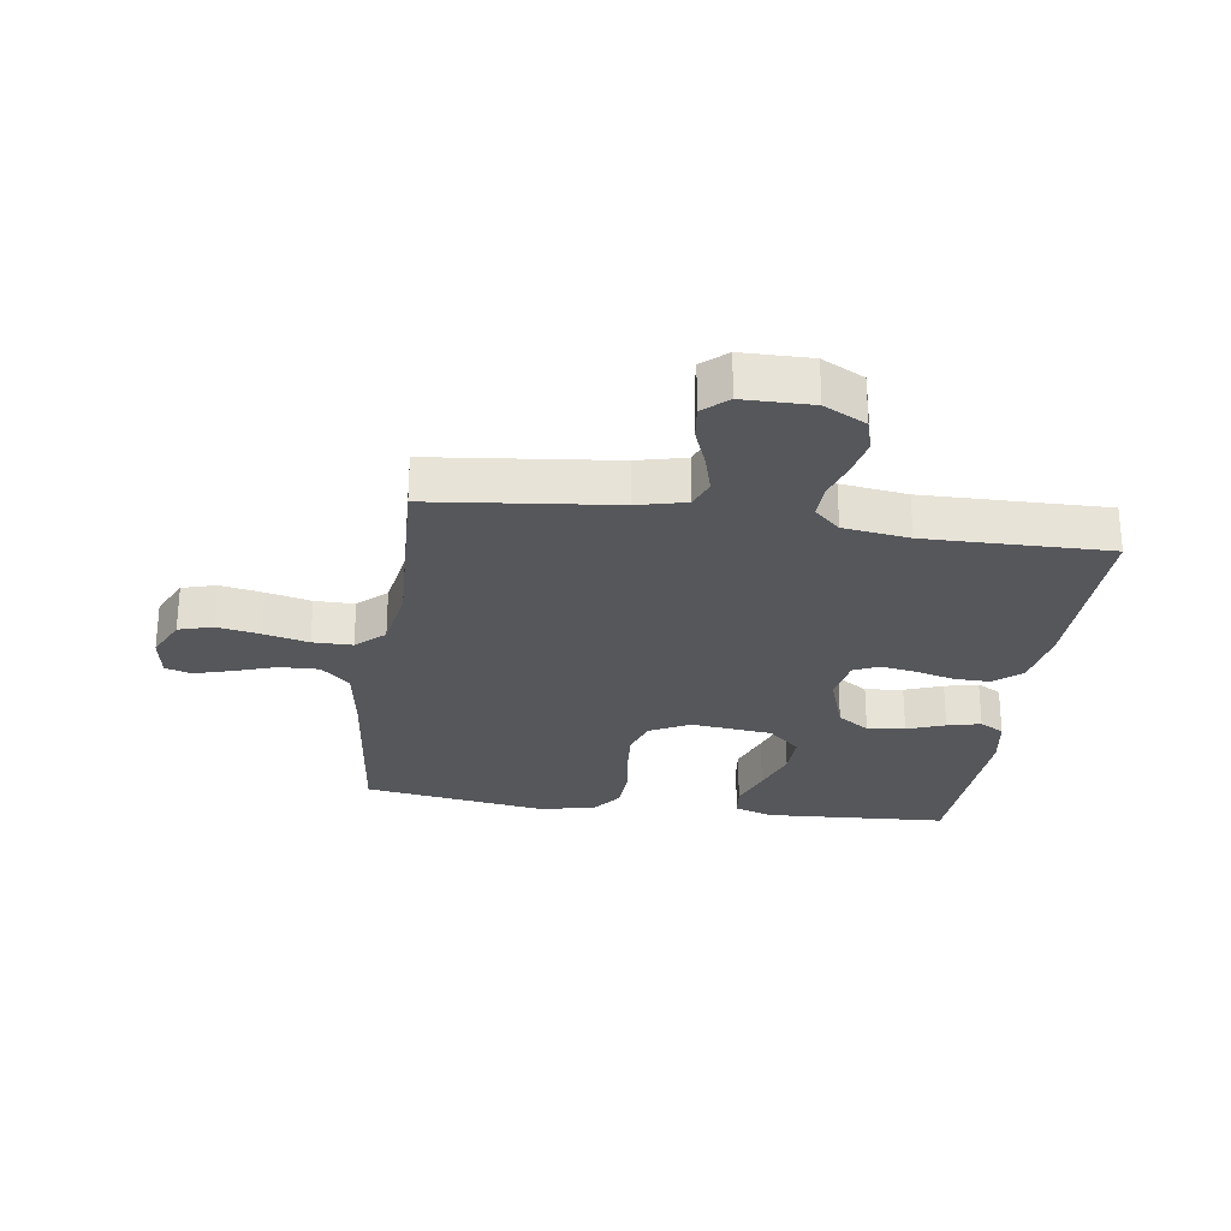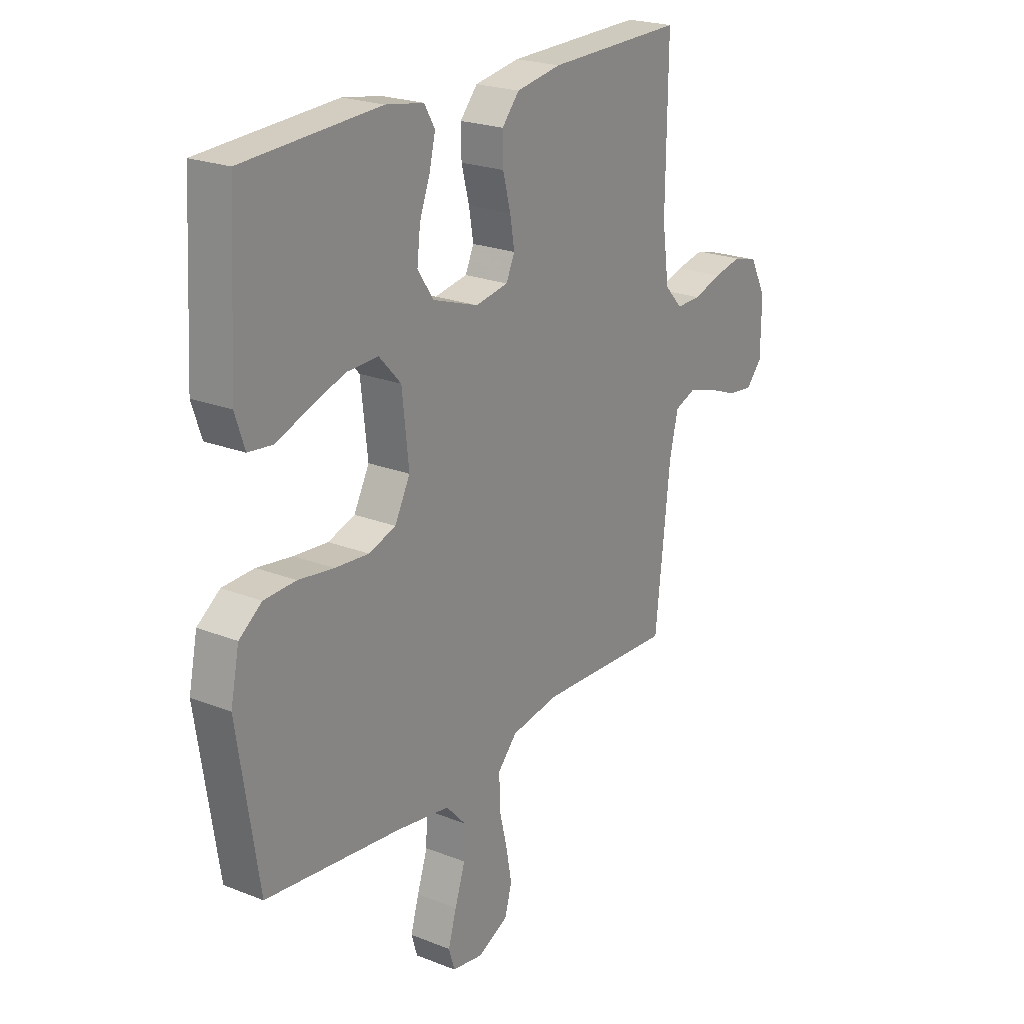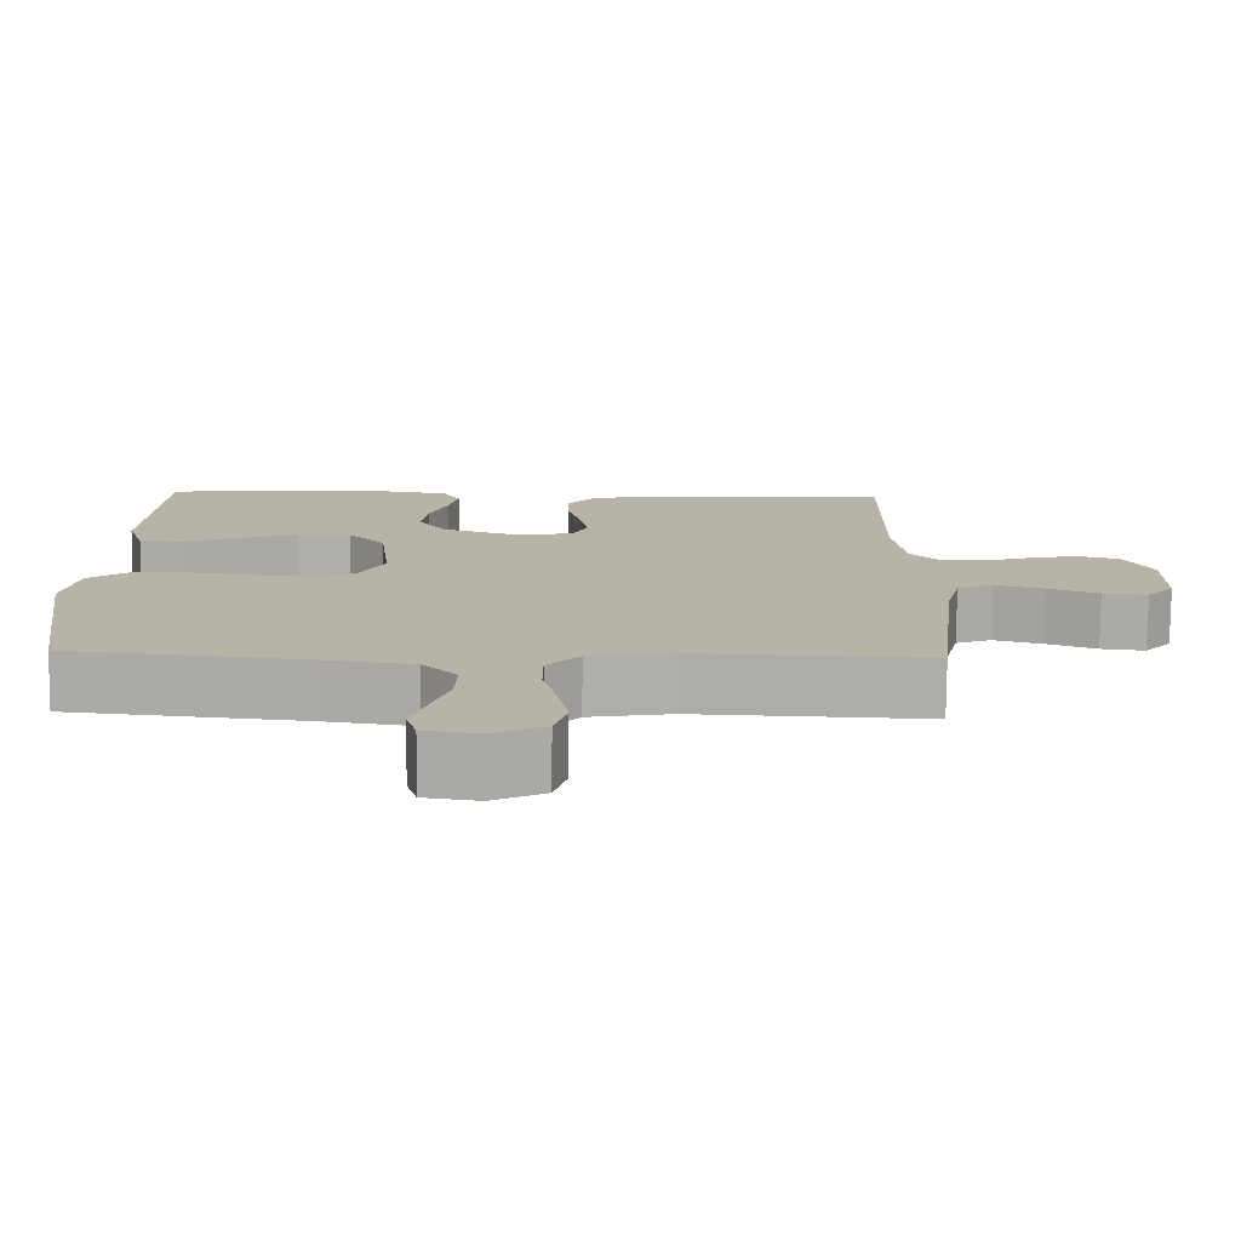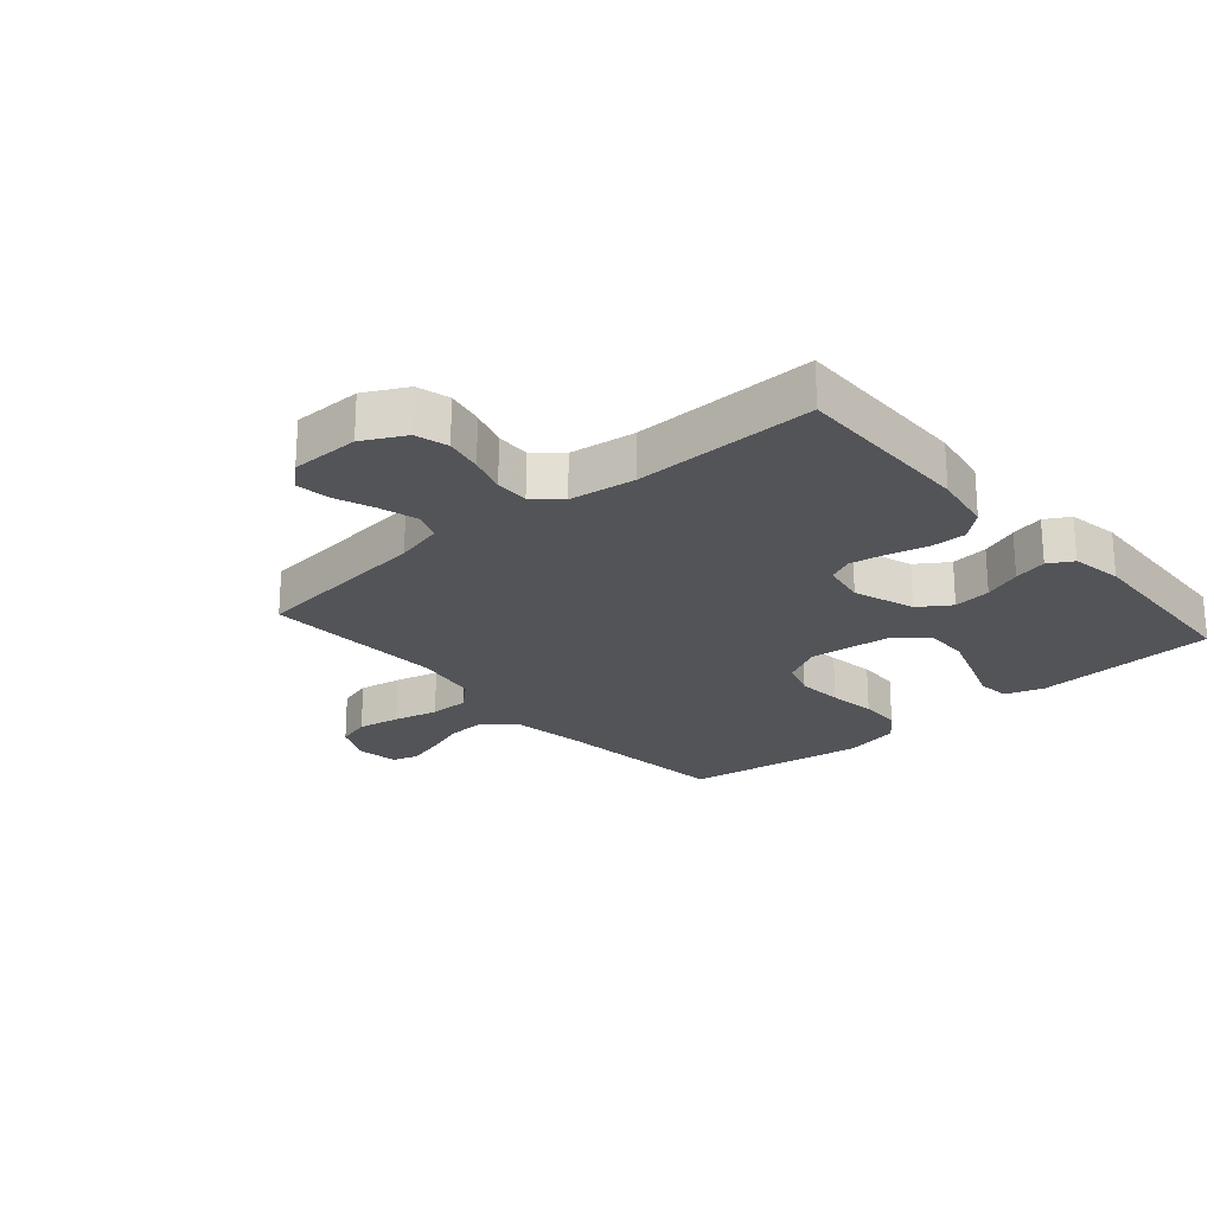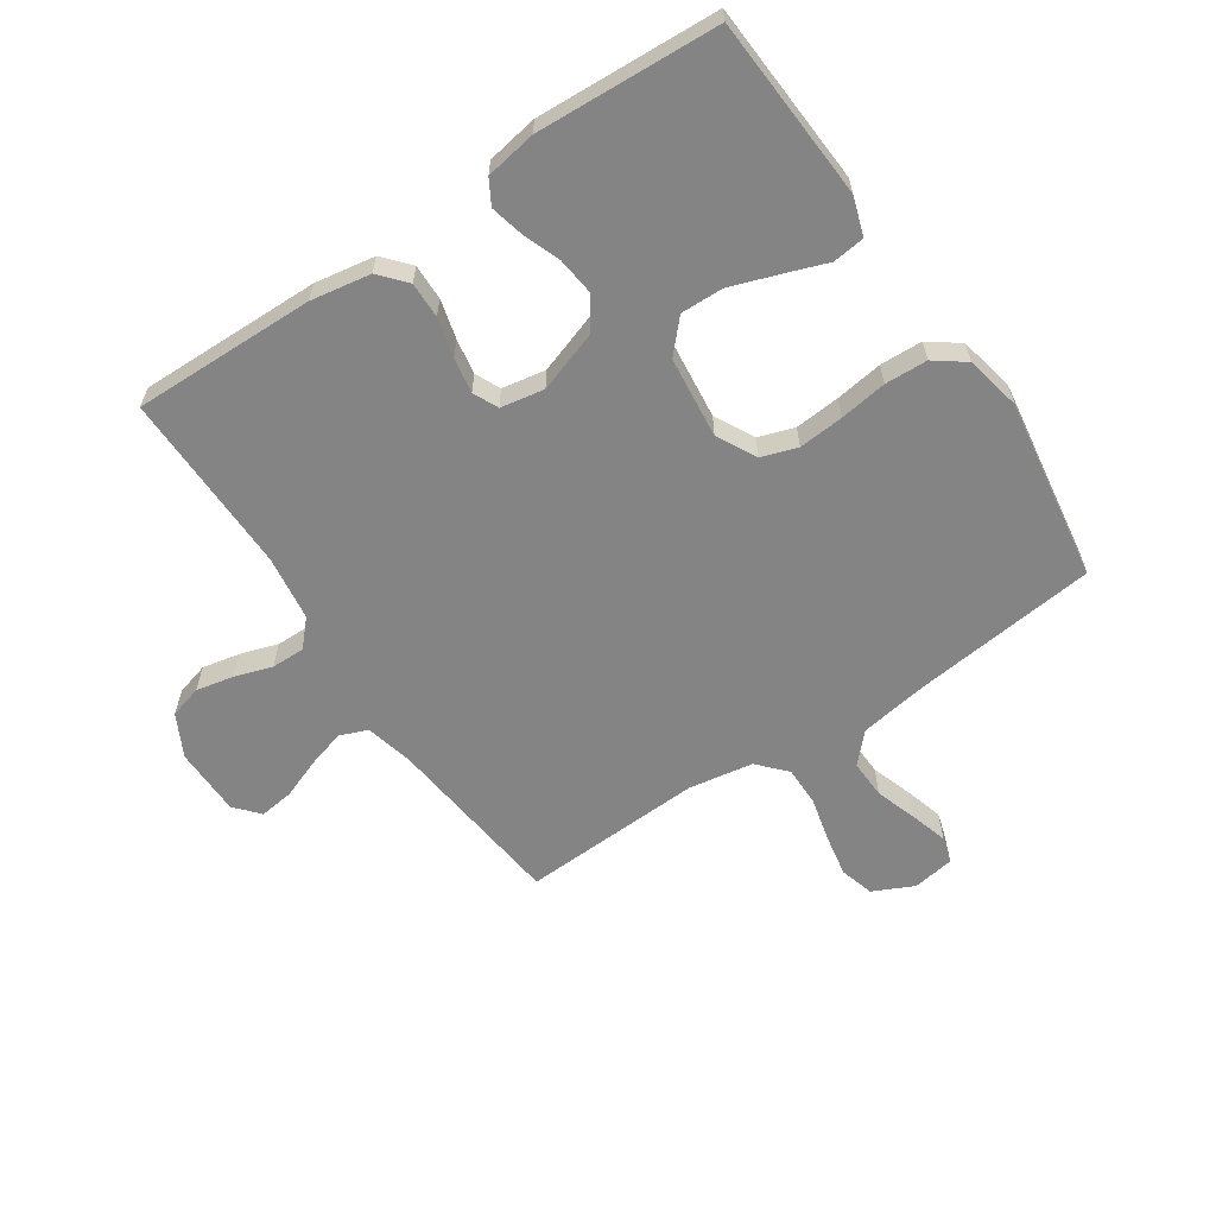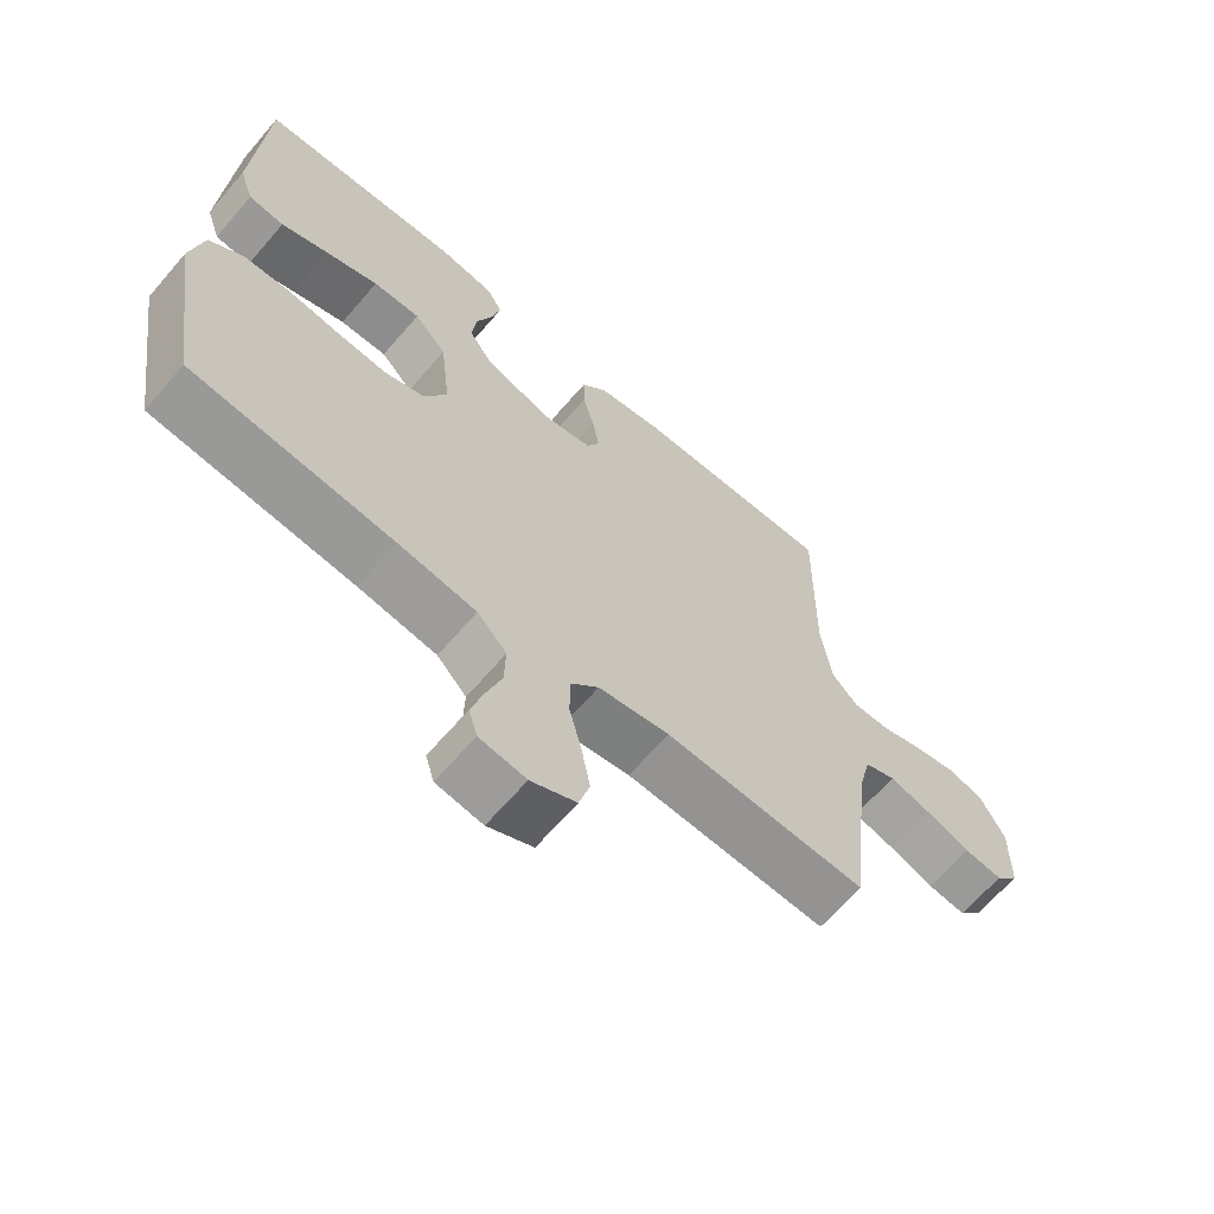
<metadata>
{"format":"obj","ext":"obj","renderer":"f3d","projection":"perspective","resolution":1024,"background":"white","views":[{"elev":-27.0,"azim":-98.1,"up":"+Y"},{"elev":22.4,"azim":124.4,"up":"+Z"},{"elev":-77.4,"azim":179.5,"up":"+Z"},{"elev":-23.1,"azim":-48.9,"up":"+Y"},{"elev":-61.3,"azim":34.0,"up":"+Y"},{"elev":-65.5,"azim":139.3,"up":"+Z"}]}
</metadata>
<code>
v -0.5 0.07 0.5
v -0.2 0.07 0.494
v -0.101 0.07 0.477
v -0.063 0.07 0.433
v -0.064 0.07 0.374
v -0.081 0.07 0.309
v -0.091 0.07 0.251
v -0.072 0.07 0.21
v 0 0.07 0.197
v 0.101 0.07 0.231
v 0.136 0.07 0.283
v 0.129 0.07 0.345
v 0.106 0.07 0.407
v 0.093 0.07 0.462
v 0.116 0.07 0.502
v 0.2 0.07 0.516
v 0.5 0.07 0.5
v 0.517 0.07 0.2
v 0.496 0.07 0.137
v 0.443 0.07 0.131
v 0.372 0.07 0.157
v 0.294 0.07 0.184
v 0.224 0.07 0.186
v 0.176 0.07 0.134
v 0.161 0.07 0
v 0.195 0.07 -0.065
v 0.254 0.07 -0.085
v 0.329 0.07 -0.079
v 0.407 0.07 -0.068
v 0.477 0.07 -0.071
v 0.527 0.07 -0.108
v 0.546 0.07 -0.2
v 0.5 0.07 -0.5
v 0.2 0.07 -0.533
v 0.083 0.07 -0.551
v 0.039 0.07 -0.598
v 0.041 0.07 -0.662
v 0.064 0.07 -0.731
v 0.082 0.07 -0.793
v 0.069 0.07 -0.836
v 0 0.07 -0.847
v -0.067 0.07 -0.815
v -0.083 0.07 -0.759
v -0.07 0.07 -0.689
v -0.052 0.07 -0.616
v -0.052 0.07 -0.551
v -0.094 0.07 -0.505
v -0.2 0.07 -0.487
v -0.5 0.07 -0.5
v -0.533 0.07 -0.2
v -0.552 0.07 -0.121
v -0.598 0.07 -0.103
v -0.661 0.07 -0.121
v -0.726 0.07 -0.146
v -0.783 0.07 -0.153
v -0.818 0.07 -0.113
v -0.819 0.07 0
v -0.783 0.07 0.069
v -0.729 0.07 0.084
v -0.667 0.07 0.071
v -0.605 0.07 0.051
v -0.55 0.07 0.05
v -0.511 0.07 0.092
v -0.496 0.07 0.2
v -0.5 0 0.5
v -0.2 0 0.494
v -0.101 0 0.477
v -0.063 0 0.433
v -0.064 0 0.374
v -0.081 0 0.309
v -0.091 0 0.251
v -0.072 0 0.21
v 0 0 0.197
v 0.101 0 0.231
v 0.136 0 0.283
v 0.129 0 0.345
v 0.106 0 0.407
v 0.093 0 0.462
v 0.116 0 0.502
v 0.2 0 0.516
v 0.5 0 0.5
v 0.517 0 0.2
v 0.496 0 0.137
v 0.443 0 0.131
v 0.372 0 0.157
v 0.294 0 0.184
v 0.224 0 0.186
v 0.176 0 0.134
v 0.161 0 0
v 0.195 0 -0.065
v 0.254 0 -0.085
v 0.329 0 -0.079
v 0.407 0 -0.068
v 0.477 0 -0.071
v 0.527 0 -0.108
v 0.546 0 -0.2
v 0.5 0 -0.5
v 0.2 0 -0.533
v 0.083 0 -0.551
v 0.039 0 -0.598
v 0.041 0 -0.662
v 0.064 0 -0.731
v 0.082 0 -0.793
v 0.069 0 -0.836
v 0 0 -0.847
v -0.067 0 -0.815
v -0.083 0 -0.759
v -0.07 0 -0.689
v -0.052 0 -0.616
v -0.052 0 -0.551
v -0.094 0 -0.505
v -0.2 0 -0.487
v -0.5 0 -0.5
v -0.533 0 -0.2
v -0.552 0 -0.121
v -0.598 0 -0.103
v -0.661 0 -0.121
v -0.726 0 -0.146
v -0.783 0 -0.153
v -0.818 0 -0.113
v -0.819 0 0
v -0.783 0 0.069
v -0.729 0 0.084
v -0.667 0 0.071
v -0.605 0 0.051
v -0.55 0 0.05
v -0.511 0 0.092
v -0.496 0 0.2
f 59 60 61
f 58 59 61
f 57 58 61
f 56 57 61
f 55 56 61
f 54 55 61
f 53 54 61
f 52 53 61 62
f 51 52 62 63
f 48 49 50
f 50 51 63
f 48 50 63
f 47 48 63
f 43 44 45
f 42 43 45
f 41 42 45
f 40 41 45
f 39 40 45
f 38 39 45
f 37 38 45
f 36 37 45 46
f 47 63 64
f 46 47 64
f 36 46 64
f 35 36 64
f 32 33 34
f 31 32 34
f 30 31 34
f 29 30 34
f 28 29 34
f 19 20 21
f 18 19 21
f 17 18 21
f 16 17 21
f 15 16 21
f 14 15 21
f 13 14 21
f 12 13 21
f 11 12 21 22
f 10 11 22 23
f 4 5 6
f 3 4 6
f 2 3 6
f 1 2 6
f 64 1 6
f 64 6 7
f 35 64 7 8
f 27 28 34 35
f 26 27 35
f 35 8 9
f 26 35 9
f 25 26 9
f 24 25 9 10
f 10 23 24
f 125 124 123
f 125 123 122
f 125 122 121
f 125 121 120
f 125 120 119
f 125 119 118
f 125 118 117
f 126 125 117 116
f 127 126 116 115
f 114 113 112
f 127 115 114
f 127 114 112
f 127 112 111
f 109 108 107
f 109 107 106
f 109 106 105
f 109 105 104
f 109 104 103
f 109 103 102
f 109 102 101
f 110 109 101 100
f 128 127 111
f 128 111 110
f 128 110 100
f 128 100 99
f 98 97 96
f 98 96 95
f 98 95 94
f 98 94 93
f 98 93 92
f 85 84 83
f 85 83 82
f 85 82 81
f 85 81 80
f 85 80 79
f 85 79 78
f 85 78 77
f 85 77 76
f 86 85 76 75
f 87 86 75 74
f 70 69 68
f 70 68 67
f 70 67 66
f 70 66 65
f 70 65 128
f 71 70 128
f 72 71 128 99
f 99 98 92 91
f 99 91 90
f 73 72 99
f 73 99 90
f 73 90 89
f 74 73 89 88
f 88 87 74
f 1 65 66 2
f 2 66 67 3
f 3 67 68 4
f 4 68 69 5
f 5 69 70 6
f 6 70 71 7
f 7 71 72 8
f 8 72 73 9
f 9 73 74 10
f 10 74 75 11
f 11 75 76 12
f 12 76 77 13
f 13 77 78 14
f 14 78 79 15
f 15 79 80 16
f 16 80 81 17
f 17 81 82 18
f 18 82 83 19
f 19 83 84 20
f 20 84 85 21
f 21 85 86 22
f 22 86 87 23
f 23 87 88 24
f 24 88 89 25
f 25 89 90 26
f 26 90 91 27
f 27 91 92 28
f 28 92 93 29
f 29 93 94 30
f 30 94 95 31
f 31 95 96 32
f 32 96 97 33
f 33 97 98 34
f 34 98 99 35
f 35 99 100 36
f 36 100 101 37
f 37 101 102 38
f 38 102 103 39
f 39 103 104 40
f 40 104 105 41
f 41 105 106 42
f 42 106 107 43
f 43 107 108 44
f 44 108 109 45
f 45 109 110 46
f 46 110 111 47
f 47 111 112 48
f 48 112 113 49
f 49 113 114 50
f 50 114 115 51
f 51 115 116 52
f 52 116 117 53
f 53 117 118 54
f 54 118 119 55
f 55 119 120 56
f 56 120 121 57
f 57 121 122 58
f 58 122 123 59
f 59 123 124 60
f 60 124 125 61
f 61 125 126 62
f 62 126 127 63
f 63 127 128 64
f 64 128 65 1

</code>
